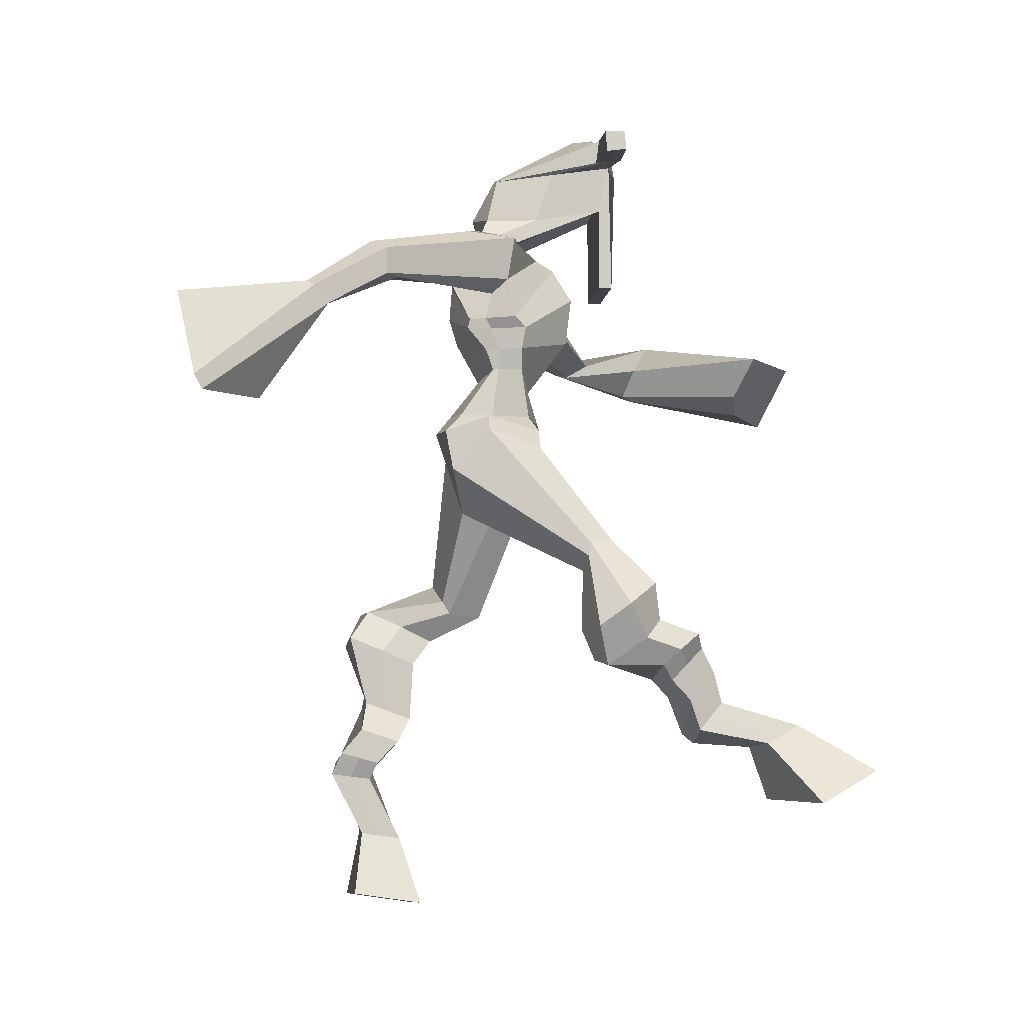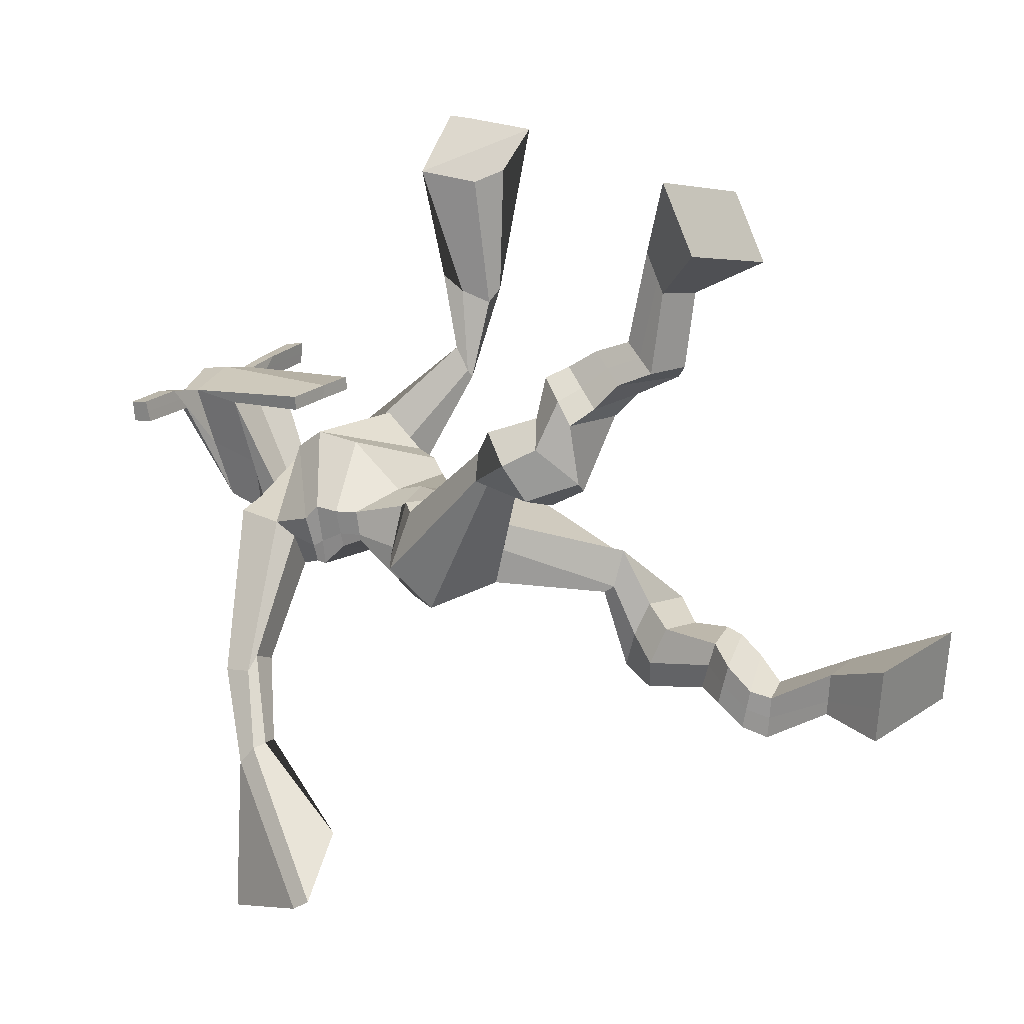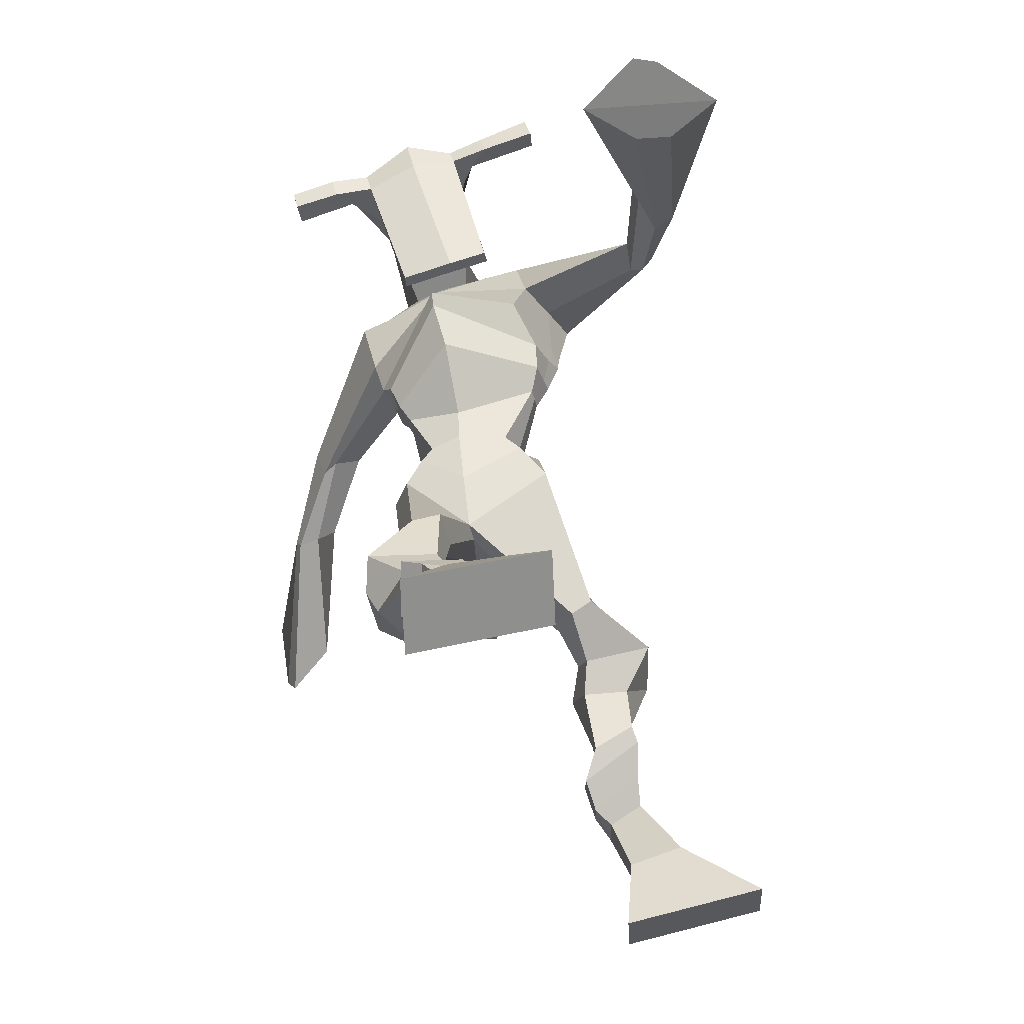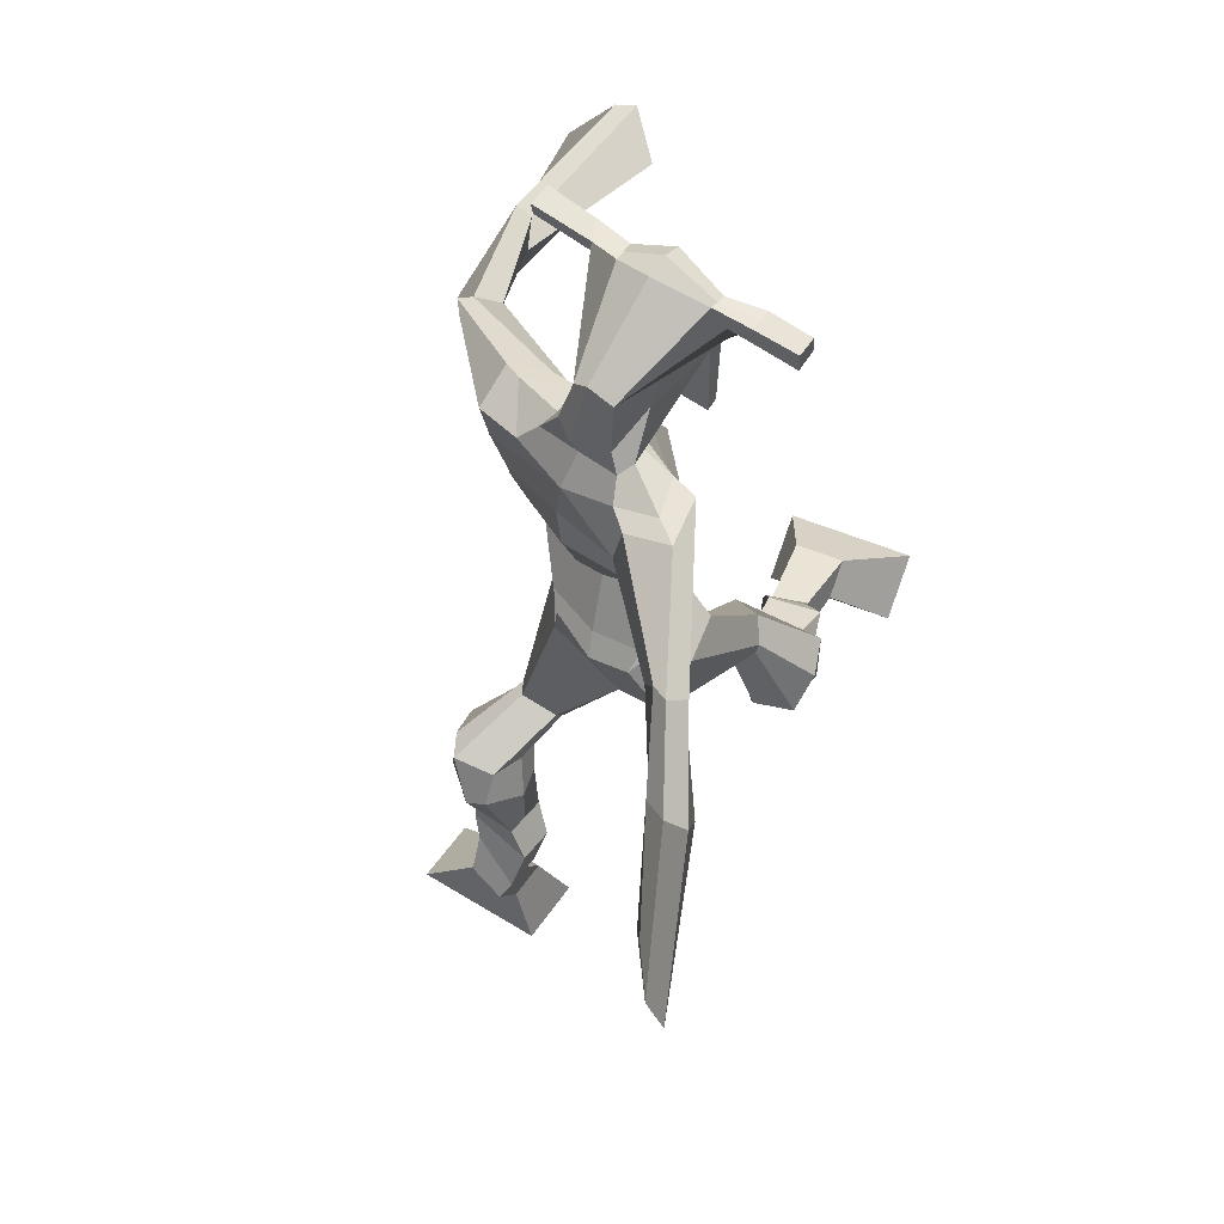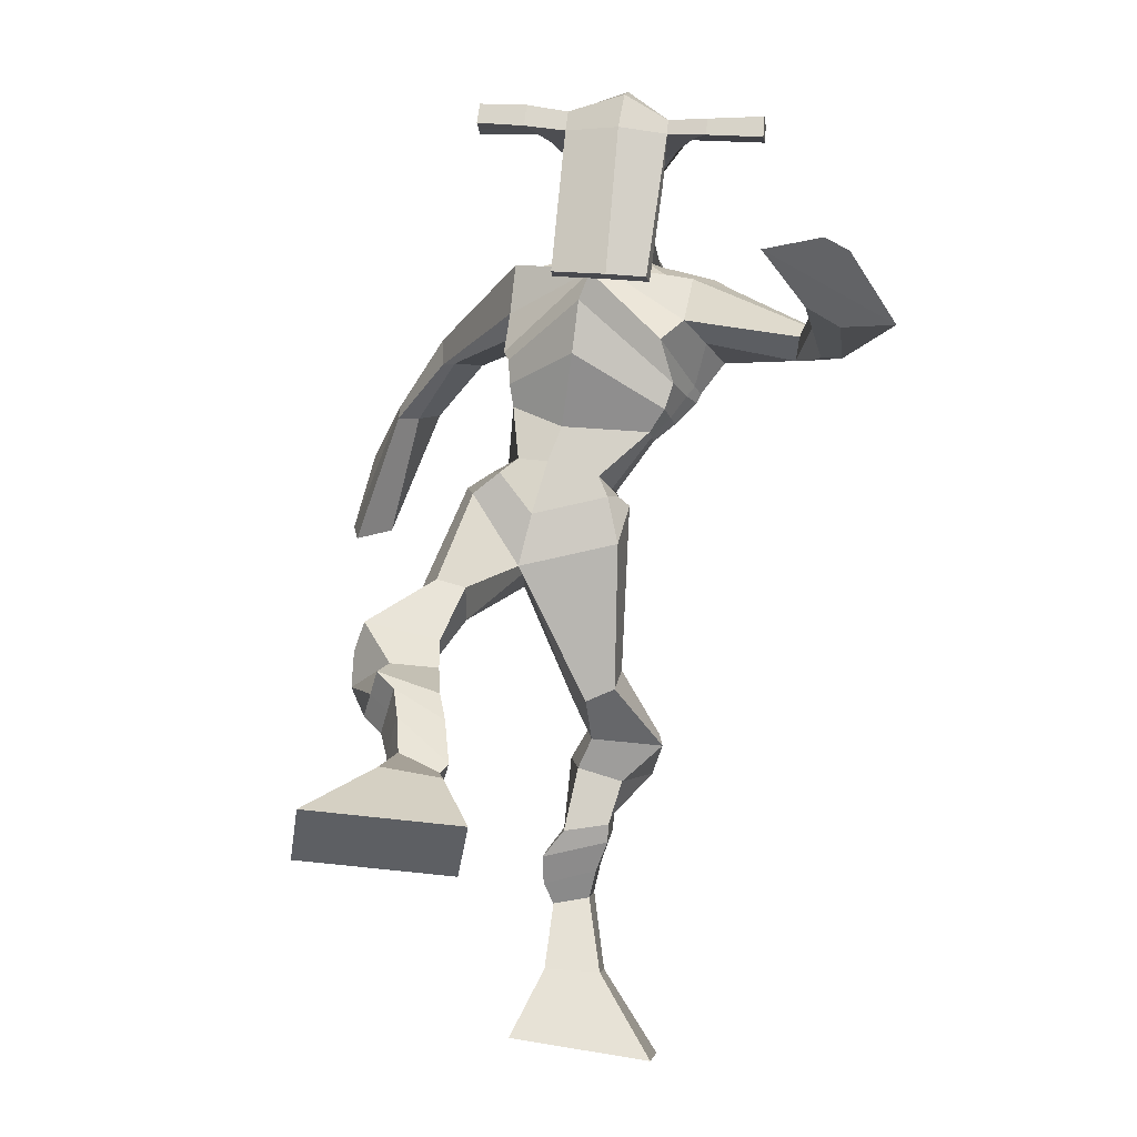
<metadata>
{"format":"obj","ext":"obj","renderer":"f3d","projection":"perspective","resolution":1024,"background":"white","views":[{"elev":-7.5,"azim":-103.2,"up":"+Y"},{"elev":11.4,"azim":-54.3,"up":"+Z"},{"elev":54.2,"azim":-15.4,"up":"+Z"},{"elev":60.3,"azim":-152.5,"up":"+Y"},{"elev":78.3,"azim":7.2,"up":"+Z"}]}
</metadata>
<code>
o g
v 0.302 0.9258 -0.09897
v 0.3426 0.8371 -0.05328
v 0.3075 0.9569 -0.04295
v 0.3518 0.891 0.04459
v 0.2202 0.93 -0.09336
v 0.134 0.8299 -0.02964
v 0.2255 0.9607 -0.03734
v 0.1433 0.8838 0.06823
v 0.2847 0.9314 -0.2056
v 0.295 0.9776 -0.1631
v 0.2262 0.9519 -0.211
v 0.237 0.9982 -0.1695
v 0.2935 0.9467 -0.2219
v 0.3042 0.9929 -0.1801
v 0.2162 1.001 -0.2308
v 0.2275 1.047 -0.1855
v 0.2787 1.007 -0.2506
v 0.29 1.053 -0.2053
v 0.2022 1.033 -0.2668
v 0.2161 1.088 -0.2103
v 0.263 1.037 -0.2844
v 0.2768 1.091 -0.2279
v 0.174 1.057 -0.2898
v 0.189 1.11 -0.2247
v 0.2242 1.066 -0.3946
v 0.265 1.139 -0.3098
v 0.1964 1.056 -0.3793
v 0.1987 1.133 -0.2885
v 0.2113 1.115 -0.4197
v 0.2595 1.182 -0.3332
v 0.15 1.118 -0.4048
v 0.1543 1.19 -0.3092
v 0.2773 1.22 -0.3998
v 0.2839 1.262 -0.3464
v 0.2221 1.241 -0.4045
v 0.241 1.272 -0.3606
v 0.3551 1.322 -0.592
v 0.3465 1.331 -0.4905
v 0.2694 1.387 -0.6264
v 0.2675 1.427 -0.4757
v 0.4614 0.7796 -0.7438
v 0.427 0.6789 -0.7606
v 0.4551 0.7705 -0.68
v 0.4162 0.6629 -0.6501
v 0.543 0.7843 -0.7349
v 0.636 0.671 -0.7414
v 0.5367 0.775 -0.6714
v 0.6252 0.6551 -0.6309
v 0.4582 0.8793 -0.7969
v 0.4553 0.8717 -0.7328
v 0.5138 0.9024 -0.7818
v 0.5077 0.8862 -0.7205
v 0.443 0.9151 -0.7831
v 0.437 0.8987 -0.7222
v 0.5187 0.9442 -0.7467
v 0.5128 0.924 -0.6846
v 0.4369 0.9555 -0.7496
v 0.4309 0.9353 -0.6876
v 0.5302 0.9924 -0.7352
v 0.5247 0.966 -0.6602
v 0.4652 1.002 -0.7374
v 0.4581 0.9751 -0.6626
v 0.5299 1.026 -0.7287
v 0.5228 0.9913 -0.6511
v 0.4922 1.116 -0.7621
v 0.4674 1.07 -0.6556
v 0.5233 1.103 -0.7661
v 0.5352 1.059 -0.6563
v 0.4928 1.161 -0.7313
v 0.4825 1.112 -0.623
v 0.5594 1.161 -0.7334
v 0.5884 1.116 -0.6324
v 0.4531 1.179 -0.6068
v 0.4679 1.153 -0.5388
v 0.5062 1.209 -0.6139
v 0.5076 1.179 -0.5563
v 0.4536 1.44 -0.6004
v 0.4863 1.375 -0.4591
v 0.4496 1.779 -0.5788
v 0.4089 1.786 -0.4484
v 0.3549 1.722 -0.6119
v 0.2827 1.72 -0.5291
v 0.6095 1.672 -0.4885
v 0.5415 1.696 -0.3783
v 0.3721 1.788 -0.578
v 0.3233 1.792 -0.5012
v 0.341 1.793 -0.6114
v 0.2817 1.793 -0.5173
v 0.2367 1.697 -0.7492
v 0.1734 1.692 -0.7572
v 0.2187 1.732 -0.7615
v 0.1688 1.734 -0.7595
v 0.1717 1.638 -0.8632
v 0.1063 1.624 -0.8604
v 0.1695 1.655 -0.8761
v 0.1035 1.65 -0.8868
v 0.1188 1.541 -0.9976
v 0.04556 1.462 -1.067
v 0.1025 1.58 -1.022
v 0.03654 1.484 -1.08
v 0.5432 1.763 -0.5278
v 0.506 1.776 -0.4246
v 0.6144 1.752 -0.5025
v 0.5475 1.772 -0.4166
v 0.7287 1.646 -0.3311
v 0.7039 1.661 -0.2773
v 0.7472 1.659 -0.3269
v 0.7408 1.676 -0.2967
v 0.7318 1.61 -0.1963
v 0.7242 1.704 -0.1531
v 0.7591 1.606 -0.1738
v 0.7581 1.694 -0.1351
v 0.6914 1.611 0.01581
v 0.6992 1.669 0.1276
v 0.7377 1.584 0.03476
v 0.7334 1.656 0.123
v 0.4249 2.012 -0.3776
v 0.4168 2 -0.3093
v 0.3419 1.985 -0.3666
v 0.3383 1.974 -0.3355
v 0.4835 1.986 -0.3545
v 0.4836 1.971 -0.3137
v 0.4874 1.883 -0.3322
v 0.4207 1.886 -0.3406
v 0.3475 1.867 -0.3495
v 0.3938 1.851 -0.5408
v 0.482 1.847 -0.5214
v 0.4469 1.862 -0.5556
v 0.4847 1.949 -0.3113
v 0.3381 1.944 -0.3336
v 0.4622 1.926 -0.5142
v 0.4408 1.937 -0.5171
v 0.414 1.947 -0.3019
v 0.4004 1.924 -0.5221
v 0.2136 1.972 -0.3729
v 0.2096 1.972 -0.3403
v 0.2094 1.942 -0.3377
v 0.2136 1.937 -0.371
v 0.6242 1.984 -0.3246
v 0.6195 1.983 -0.2863
v 0.621 1.951 -0.2828
v 0.6253 1.956 -0.3185
v 0.3161 1.568 -0.5474
v 0.3996 1.559 -0.5558
v 0.5197 1.544 -0.501
v 0.5121 1.548 -0.4638
v 0.3837 1.542 -0.4697
v 0.3079 1.57 -0.4989
v 0.3124 1.602 -0.5605
v 0.5297 1.579 -0.4424
v 0.2978 1.604 -0.5004
v 0.4222 1.628 -0.5882
v 0.5482 1.574 -0.5009
v 0.3869 1.634 -0.4005
v 0.5402 1.949 -0.2977
v 0.539 1.975 -0.3004
v 0.5289 1.975 -0.3367
v 0.5118 1.954 -0.3393
v 0.2825 1.975 -0.3661
v 0.2781 1.975 -0.3307
v 0.2778 1.942 -0.3278
v 0.3204 1.947 -0.3608
v 0.4225 1.732 -0.3175
v 0.4201 1.731 -0.3399
v 0.3459 1.729 -0.3495
v 0.4858 1.732 -0.3315
v 0.4804 1.732 -0.31
v 0.3448 1.729 -0.3275
v 0.4276 1.818 -0.4817
v 0.3788 1.825 -0.5541
v 0.4682 1.81 -0.4691
v 0.3823 1.812 -0.4896
v 0.5089 1.81 -0.5244
v 0.4416 1.821 -0.5421
v 0.3082 1.637 -0.5932
v 0.5373 1.616 -0.4308
v 0.2917 1.639 -0.4954
v 0.439 1.678 -0.599
v 0.5756 1.609 -0.4966
v 0.3866 1.712 -0.3904
v 0.3064 1.652 -0.5904
v 0.5113 1.662 -0.3693
v 0.282 1.656 -0.5154
v 0.449 1.739 -0.5925
v 0.5804 1.623 -0.4959
v 0.3967 1.766 -0.4217
v 0.3885 1.493 -0.6082
v 0.4738 1.477 -0.564
v 0.3703 1.484 -0.4561
v 0.3144 1.487 -0.6031
v 0.4463 1.476 -0.4756
v 0.326 1.489 -0.4822
v 0.1383 0.8549 0.01585
v 0.3039 0.9362 -0.08056
v 0.222 0.9401 -0.07495
v 0.3468 0.8621 -0.007793
v 0.2899 0.9549 -0.1843
v 0.2316 0.9752 -0.1902
v 0.2989 0.9699 -0.2009
v 0.2218 1.024 -0.2081
v 0.2843 1.03 -0.228
v 0.2092 1.06 -0.2386
v 0.2699 1.064 -0.2562
v 0.1815 1.083 -0.2572
v 0.2696 1.1 -0.3562
v 0.1477 1.099 -0.3258
v 0.2464 1.147 -0.3788
v 0.1413 1.155 -0.3545
v 0.2898 1.222 -0.3739
v 0.2185 1.261 -0.4002
v 0.3534 1.33 -0.5332
v 0.2526 1.455 -0.5686
v 0.631 0.6636 -0.69
v 0.4593 0.7764 -0.7227
v 0.5409 0.7811 -0.7139
v 0.422 0.6715 -0.7093
v 0.4568 0.8754 -0.7651
v 0.5109 0.8942 -0.7515
v 0.44 0.9069 -0.7528
v 0.5157 0.9341 -0.7157
v 0.4339 0.9454 -0.7186
v 0.5275 0.9792 -0.6977
v 0.4616 0.9884 -0.7
v 0.5263 1.009 -0.6899
v 0.4547 1.092 -0.711
v 0.5794 1.083 -0.7081
v 0.4765 1.136 -0.6751
v 0.583 1.14 -0.6848
v 0.4503 1.159 -0.595
v 0.5144 1.215 -0.595
v 0.4961 1.447 -0.5175
v 0.2999 1.697 -0.5533
v 0.5784 1.683 -0.4371
v 0.3051 1.807 -0.5761
v 0.2736 1.798 -0.6005
v 0.1942 1.691 -0.7357
v 0.1912 1.749 -0.7809
v 0.1394 1.628 -0.8599
v 0.1356 1.663 -0.8945
v 0.1108 1.463 -0.9717
v 0.05164 1.616 -1.107
v 0.5791 1.786 -0.4535
v 0.6113 1.766 -0.4296
v 0.7044 1.637 -0.3164
v 0.7615 1.674 -0.3077
v 0.7186 1.659 -0.1777
v 0.7618 1.651 -0.1497
v 0.6258 1.675 0.03494
v 0.8022 1.574 0.1032
v 0.4204 2.018 -0.342
v 0.3401 1.98 -0.3511
v 0.4836 1.979 -0.3341
v 0.472 1.865 -0.4416
v 0.3805 1.853 -0.4564
v 0.4746 1.937 -0.4126
v 0.3679 1.934 -0.4279
v 0.2116 1.972 -0.3566
v 0.2115 1.939 -0.3543
v 0.6219 1.983 -0.3054
v 0.6232 1.953 -0.3007
v 0.5163 1.546 -0.4831
v 0.3148 1.568 -0.5381
v 0.5402 1.576 -0.4769
v 0.307 1.603 -0.5386
v 0.526 1.952 -0.3185
v 0.5339 1.975 -0.3186
v 0.2991 1.944 -0.3443
v 0.2803 1.975 -0.3484
v 0.3679 1.819 -0.524
v 0.4985 1.81 -0.4927
v 0.5598 1.611 -0.4748
v 0.3025 1.638 -0.5546
v 0.5697 1.627 -0.474
v 0.2987 1.654 -0.564
v 0.3098 1.487 -0.5499
v 0.4673 1.468 -0.514
v 0.3816 1.462 -0.6333
v 0.4548 1.464 -0.5906
v 0.3569 1.404 -0.4615
v 0.3223 1.46 -0.6283
v 0.4631 1.446 -0.4716
v 0.3023 1.462 -0.4698
v 0.4781 1.457 -0.512
v 0.287 1.482 -0.5604
f 1 5 11 9
f 4 3 7 8
f 193 195 5 6
f 193 196 4 8
f 196 194 3 4
f 6 5 1 2
f 198 12 16 200
f 7 3 10 12
f 195 7 12 198
f 194 1 9 197
f 200 16 20 202
f 12 10 14 16
f 9 11 15 13
f 197 9 13 199
f 20 18 22 24
f 16 14 18 20
f 13 15 19 17
f 199 13 17 201
f 21 23 27 25
f 17 19 23 21
f 201 17 21 203
f 202 20 24 204
f 206 28 32 208
f 203 21 25 205
f 204 24 28 206
f 24 22 26 28
f 29 31 35 33
f 28 26 30 32
f 25 27 31 29
f 205 25 29 207
f 209 33 37 211
f 207 29 33 209
f 208 32 36 210
f 32 30 34 36
f 185 184 79 83
f 210 36 40 212
f 36 34 38 40
f 33 35 39 37
f 41 49 51 45
f 44 48 47 43
f 213 46 45 215
f 213 48 44 216
f 216 44 43 214
f 46 42 41 45
f 218 220 56 52
f 47 52 50 43
f 215 218 52 47
f 214 217 49 41
f 220 222 60 56
f 52 56 54 50
f 49 53 55 51
f 217 219 53 49
f 60 64 62 58
f 56 60 58 54
f 53 57 59 55
f 219 221 57 53
f 61 65 67 63
f 57 61 63 59
f 221 223 61 57
f 222 224 64 60
f 226 228 72 68
f 223 225 65 61
f 224 226 68 64
f 64 68 66 62
f 69 73 75 71
f 68 72 70 66
f 65 69 71 67
f 225 227 69 65
f 229 211 37 73
f 227 229 73 69
f 228 230 76 72
f 72 76 74 70
f 184 181 81 79
f 230 231 78 76
f 76 78 38 74
f 73 37 77 75
f 268 159 135 257
f 133 129 122 118
f 186 182 84 80
f 274 183 82 232
f 273 185 83 233
f 183 186 80 82
f 234 235 88 86
f 82 88 92 90
f 82 80 86 88
f 79 81 87 85
f 90 92 96 94
f 235 87 91 237
f 232 82 90 236
f 87 81 89 91
f 95 93 97 99
f 236 90 94 238
f 91 89 93 95
f 237 91 95 239
f 240 98 100 241
f 239 95 99 241
f 94 96 100 98
f 238 94 98 240
f 242 102 104 243
f 83 79 101 103
f 80 84 104 102
f 104 84 106 108
f 108 106 110 112
f 83 103 107 105
f 233 83 105 244
f 243 104 108 245
f 109 111 115 113
f 245 108 112 247
f 105 107 111 109
f 244 105 109 246
f 248 113 115 249
f 246 109 113 248
f 112 110 114 116
f 247 112 116 249
f 250 117 119 251
f 250 118 122 252
f 156 155 141 140
f 131 132 117 121
f 132 134 119 117
f 130 133 118 120
f 172 169 124 125
f 174 170 126 128
f 173 174 128 127
f 270 173 127 253
f 169 171 123 124
f 269 172 125 254
f 129 133 163 167
f 128 126 134 132
f 127 128 132 131
f 253 127 131 255
f 130 125 165 168
f 254 125 130 256
f 258 137 136 257
f 161 160 136 137
f 267 161 137 258
f 159 162 138 135
f 260 142 139 259
f 158 157 139 142
f 266 156 140 259
f 265 158 142 260
f 192 189 147 148
f 276 188 145 261
f 275 192 148 262
f 189 191 146 147
f 187 190 143 144
f 188 187 144 145
f 148 147 154 151
f 261 145 153 263
f 262 148 151 264
f 147 146 150 154
f 144 143 149 152
f 145 144 152 153
f 255 131 158 265
f 252 122 156 266
f 131 121 157 158
f 122 129 155 156
f 119 134 162 159
f 256 130 161 267
f 130 120 160 161
f 251 119 159 268
f 165 164 163 168
f 164 166 167 163
f 133 130 168 163
f 123 129 167 166
f 124 123 166 164
f 125 124 164 165
f 234 86 172 269
f 80 102 171 169
f 242 101 173 270
f 101 79 174 173
f 79 85 170 174
f 86 80 169 172
f 151 154 180 177
f 263 153 179 271
f 264 151 177 272
f 154 150 176 180
f 152 149 175 178
f 153 152 178 179
f 177 180 186 183
f 271 179 185 273
f 272 177 183 274
f 180 176 182 186
f 178 175 181 184
f 179 178 184 185
f 278 277 187 188
f 277 280 190 187
f 279 281 191 189
f 284 282 192 275
f 283 278 188 276
f 282 279 189 192
f 281 283 276 191
f 280 284 275 190
f 175 272 274 181
f 176 271 273 182
f 149 264 272 175
f 150 263 271 176
f 102 242 270 171
f 85 234 269 170
f 120 251 268 160
f 134 256 267 162
f 121 252 266 157
f 129 255 265 155
f 143 262 264 149
f 146 261 263 150
f 190 275 262 143
f 191 276 261 146
f 155 265 260 141
f 157 266 259 139
f 141 260 259 140
f 162 267 258 138
f 138 258 257 135
f 126 254 256 134
f 123 253 255 129
f 170 269 254 126
f 171 270 253 123
f 117 250 252 121
f 118 250 251 120
f 111 247 249 115
f 110 246 248 114
f 114 248 249 116
f 106 244 246 110
f 107 245 247 111
f 103 243 245 107
f 84 233 244 106
f 101 242 243 103
f 93 238 240 97
f 96 239 241 100
f 97 240 241 99
f 92 237 239 96
f 89 236 238 93
f 81 232 236 89
f 88 235 237 92
f 85 87 235 234
f 182 273 233 84
f 181 274 232 81
f 160 268 257 136
f 75 77 231 230
f 71 75 230 228
f 70 74 229 227
f 74 38 211 229
f 66 70 227 225
f 63 67 226 224
f 62 66 225 223
f 67 71 228 226
f 59 63 224 222
f 58 62 223 221
f 54 58 221 219
f 50 54 219 217
f 55 59 222 220
f 43 50 217 214
f 45 51 218 215
f 51 55 220 218
f 42 216 214 41
f 46 213 216 42
f 48 213 215 47
f 35 210 212 39
f 31 208 210 35
f 30 207 209 34
f 34 209 211 38
f 26 205 207 30
f 23 204 206 27
f 22 203 205 26
f 27 206 208 31
f 19 202 204 23
f 18 201 203 22
f 14 199 201 18
f 10 197 199 14
f 15 200 202 19
f 3 194 197 10
f 5 195 198 11
f 11 198 200 15
f 2 1 194 196
f 6 2 196 193
f 8 7 195 193
f 39 212 284 280
f 78 231 283 281
f 40 38 279 282
f 231 77 278 283
f 212 40 282 284
f 38 78 281 279
f 37 39 280 277
f 77 37 277 278

</code>
